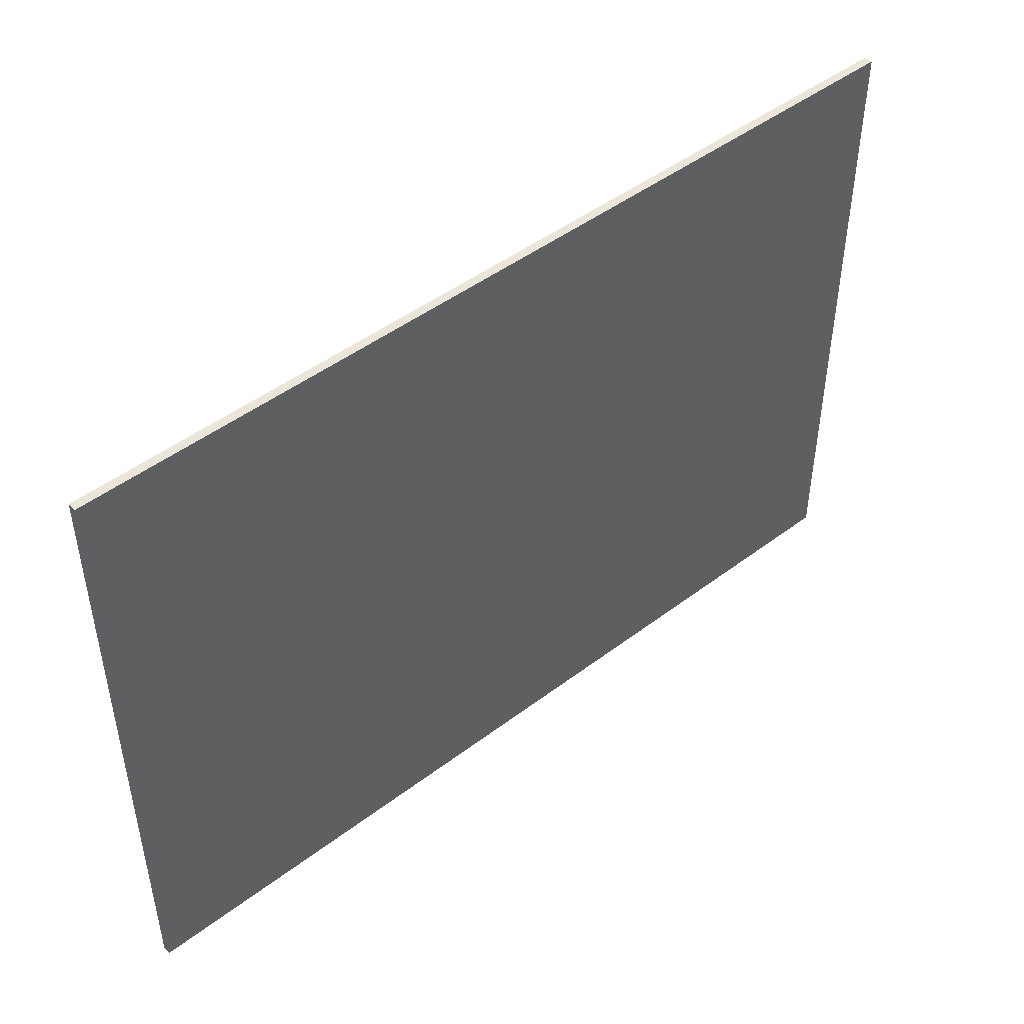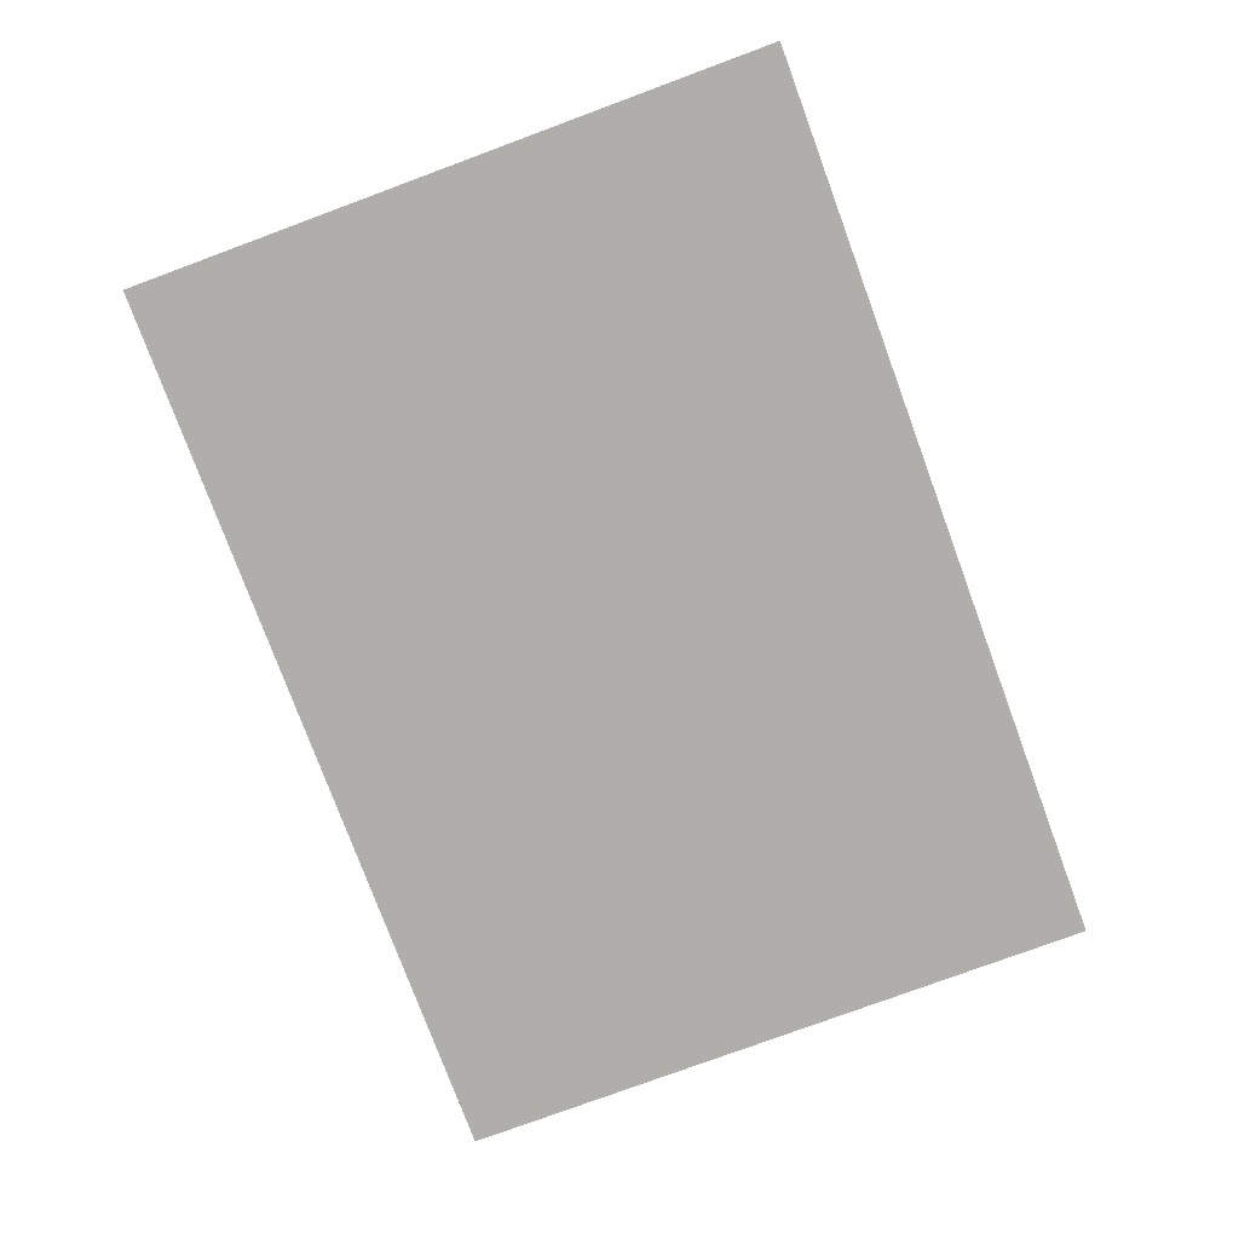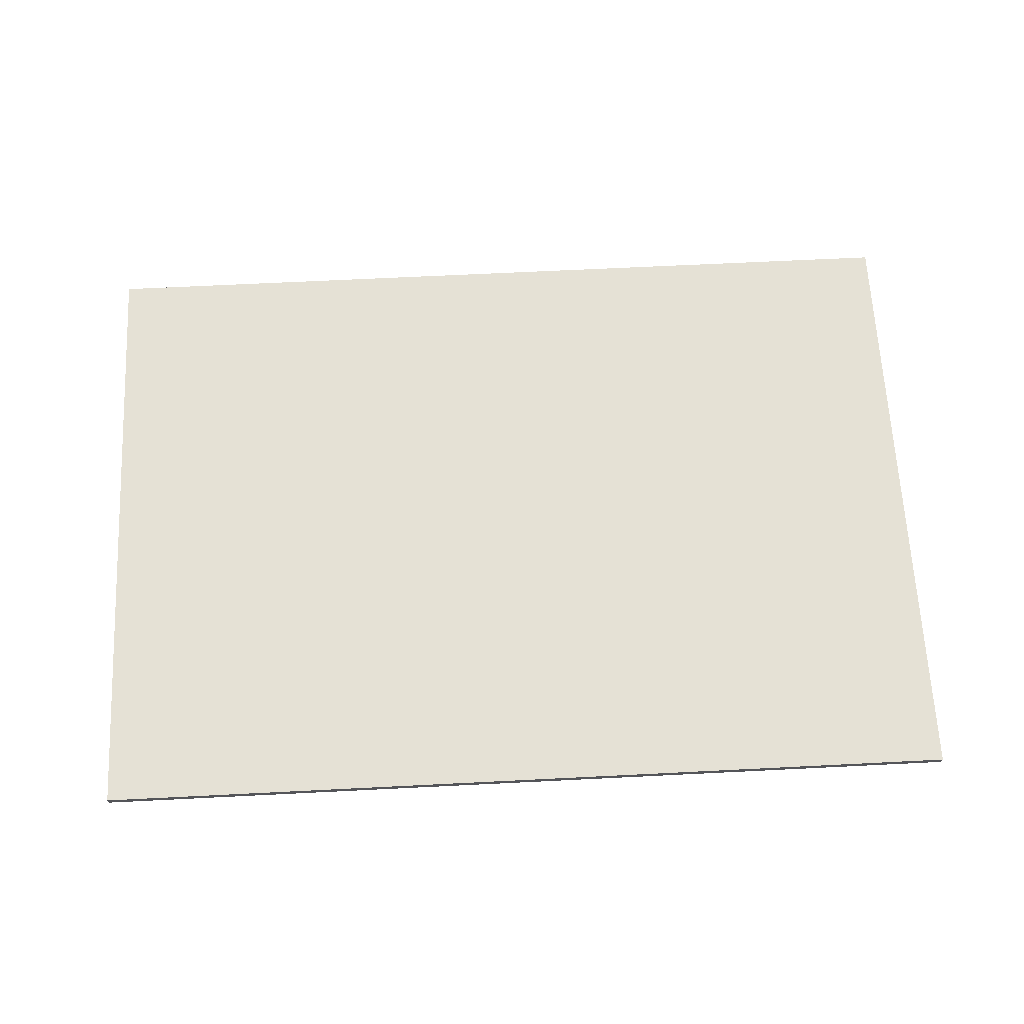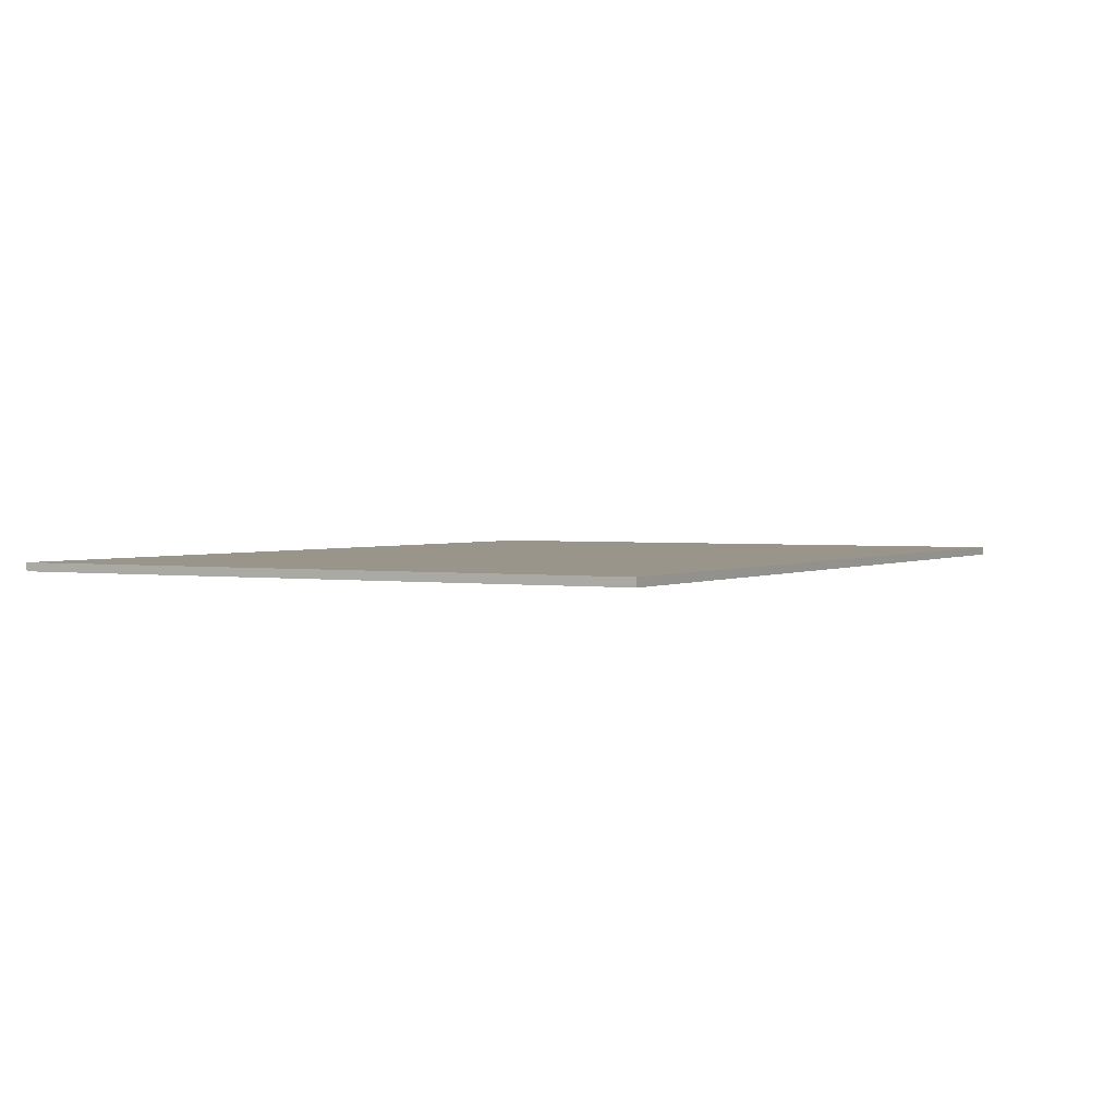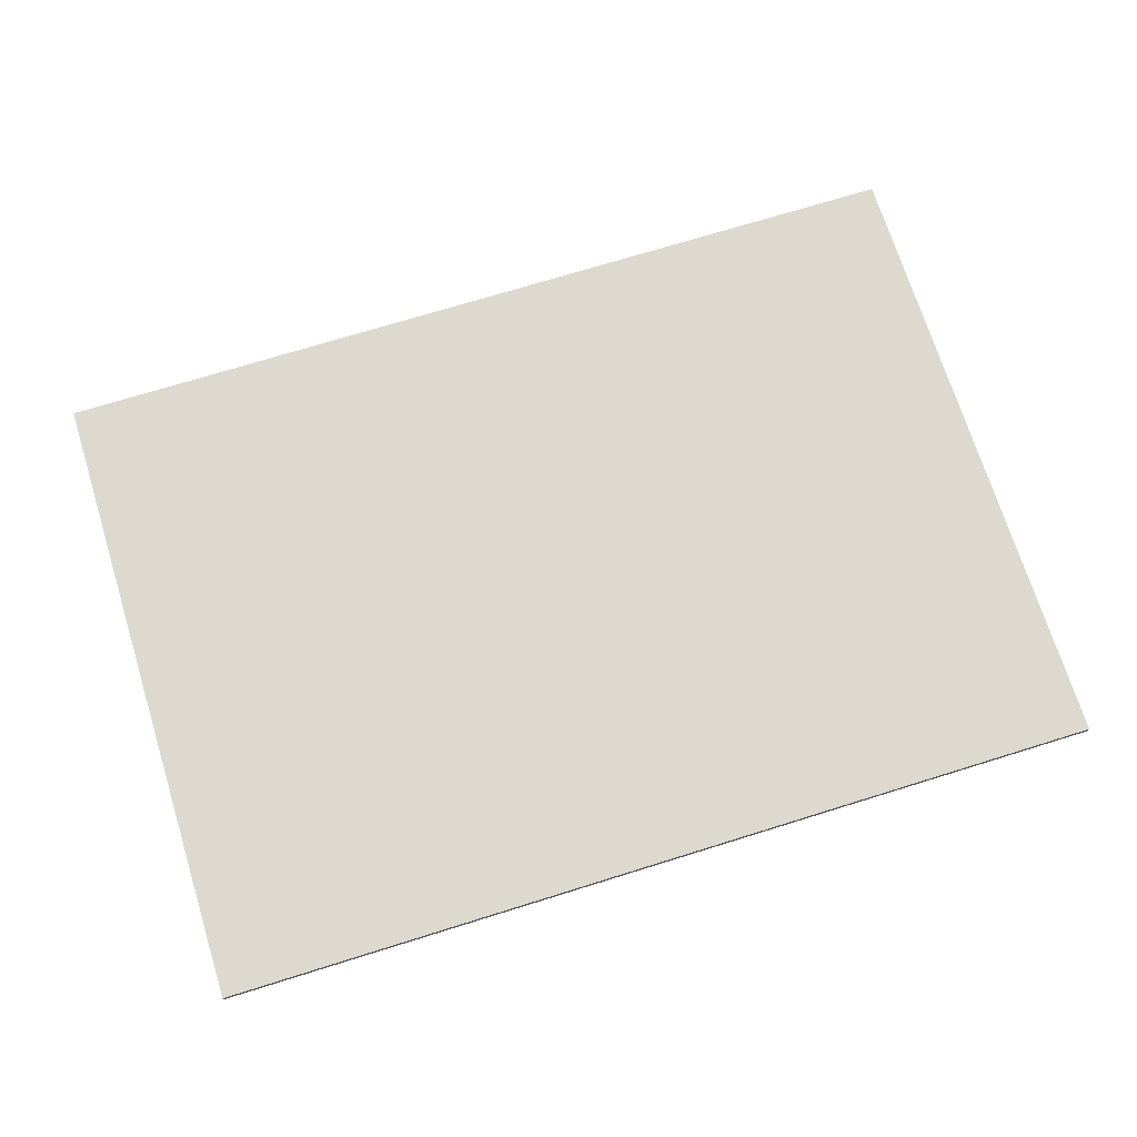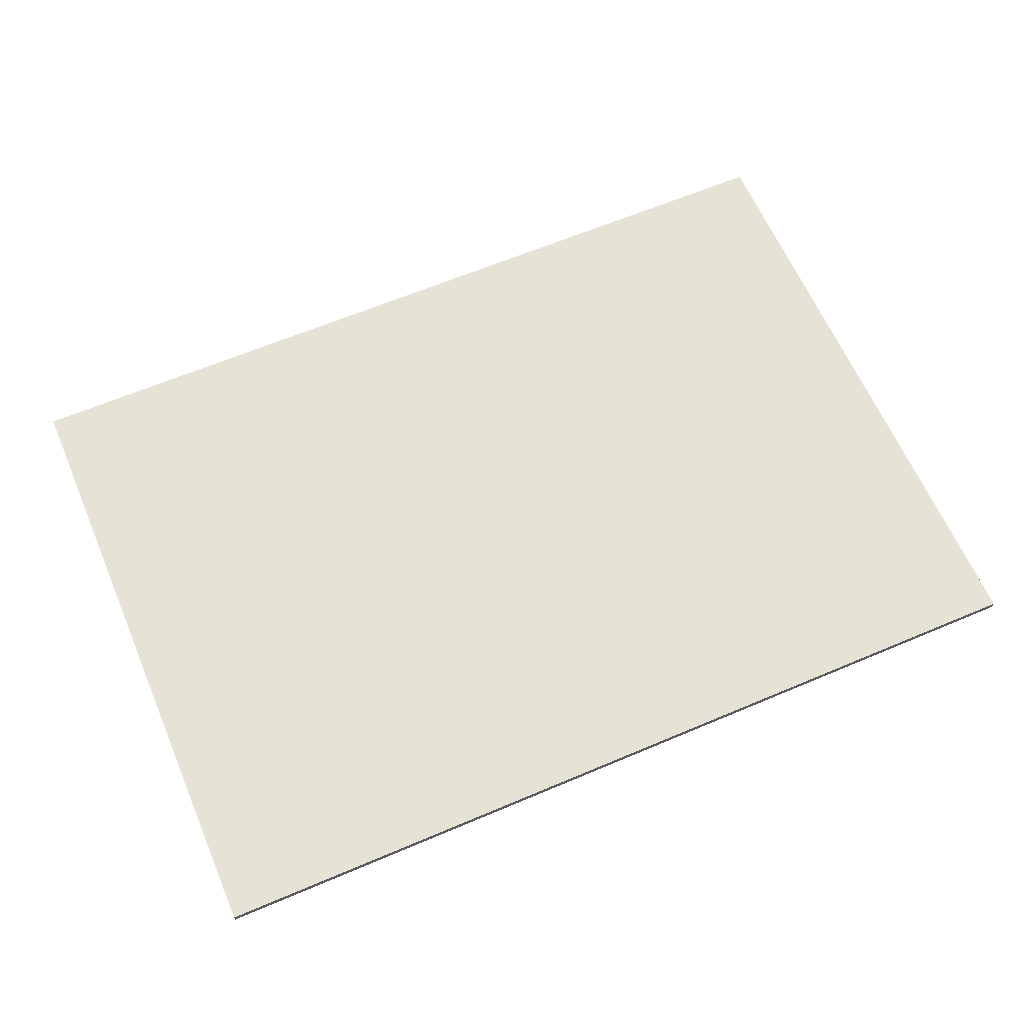
<metadata>
{"format":"obj","ext":"obj","renderer":"f3d","projection":"perspective","resolution":1024,"background":"white","views":[{"elev":47.0,"azim":-40.7,"up":"+Y"},{"elev":-77.7,"azim":-69.7,"up":"+Z"},{"elev":65.0,"azim":-2.9,"up":"+Z"},{"elev":2.0,"azim":-61.0,"up":"+Z"},{"elev":71.5,"azim":-17.3,"up":"+Z"},{"elev":63.3,"azim":-23.2,"up":"+Z"}]}
</metadata>
<code>
o Cube
v 106.9 -76.09 -1
v -106.9 -76.09 -1
v -106.9 76.09 -1
v 106.9 76.09 -1
v 106.9 -76.09 1
v -106.9 -76.09 1
v -106.9 76.09 1
v 106.9 76.09 1
f 1 2 3 4
f 5 8 7 6
f 1 5 6 2
f 2 6 7 3
f 3 7 8 4
f 5 1 4 8

</code>
